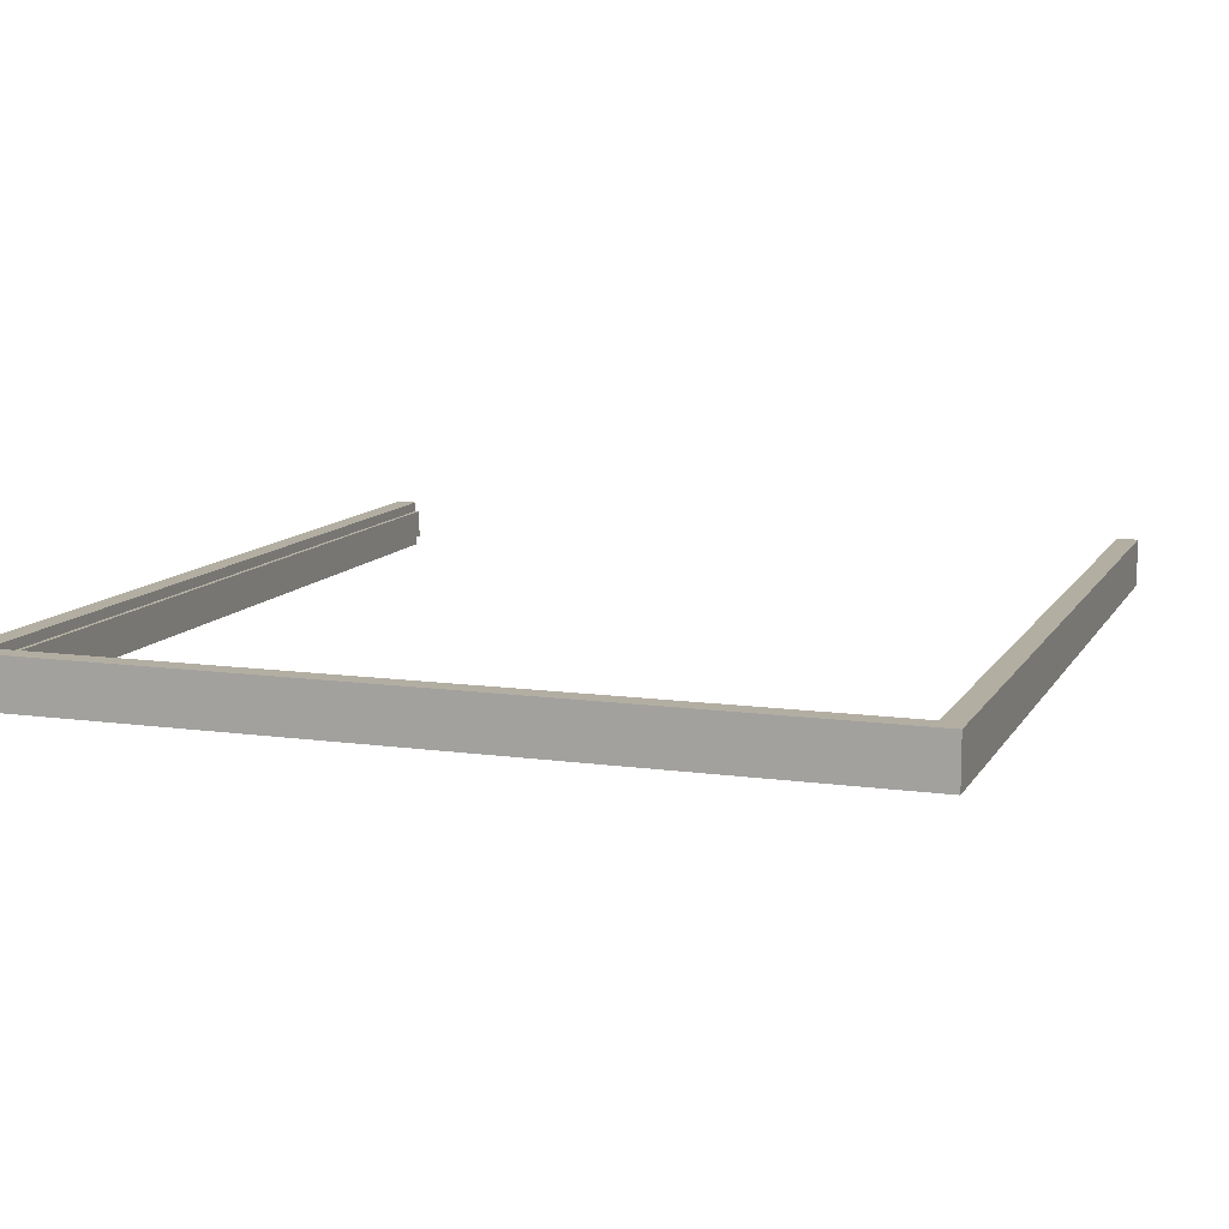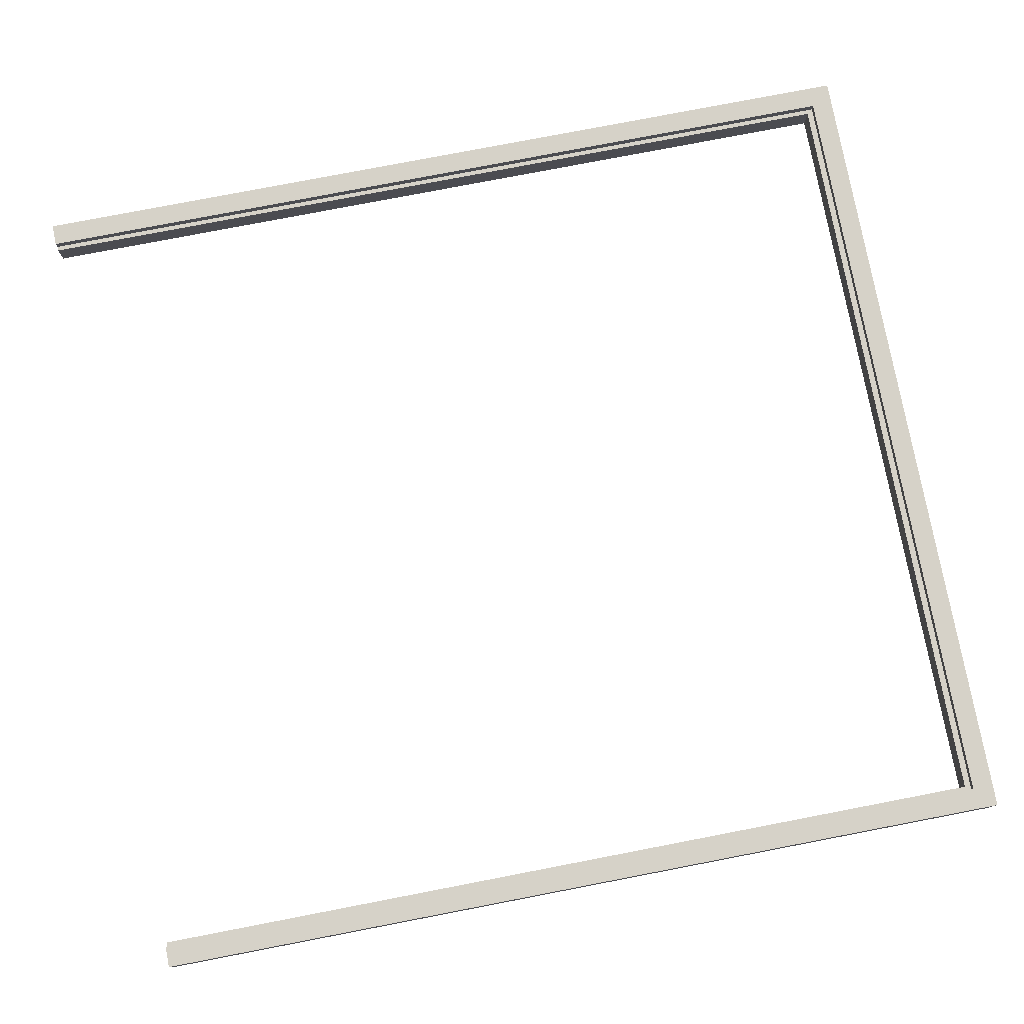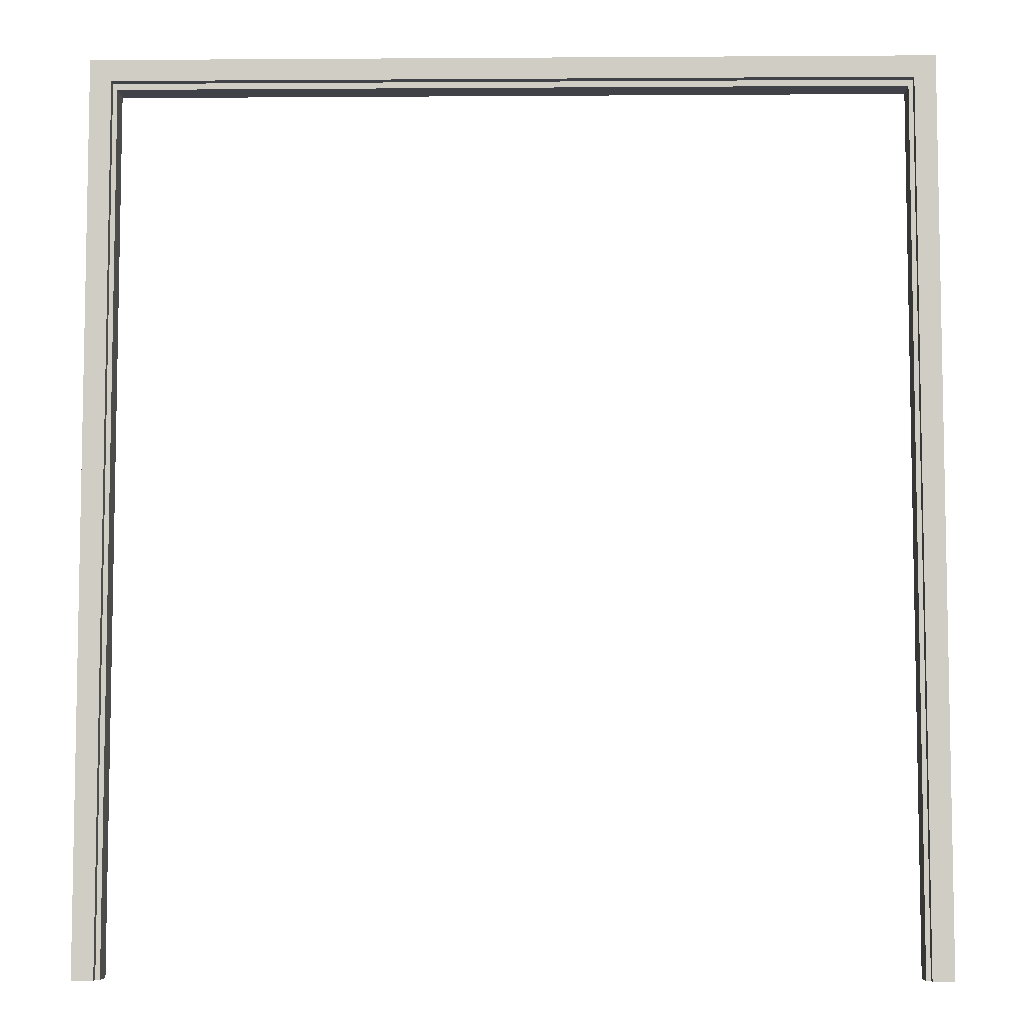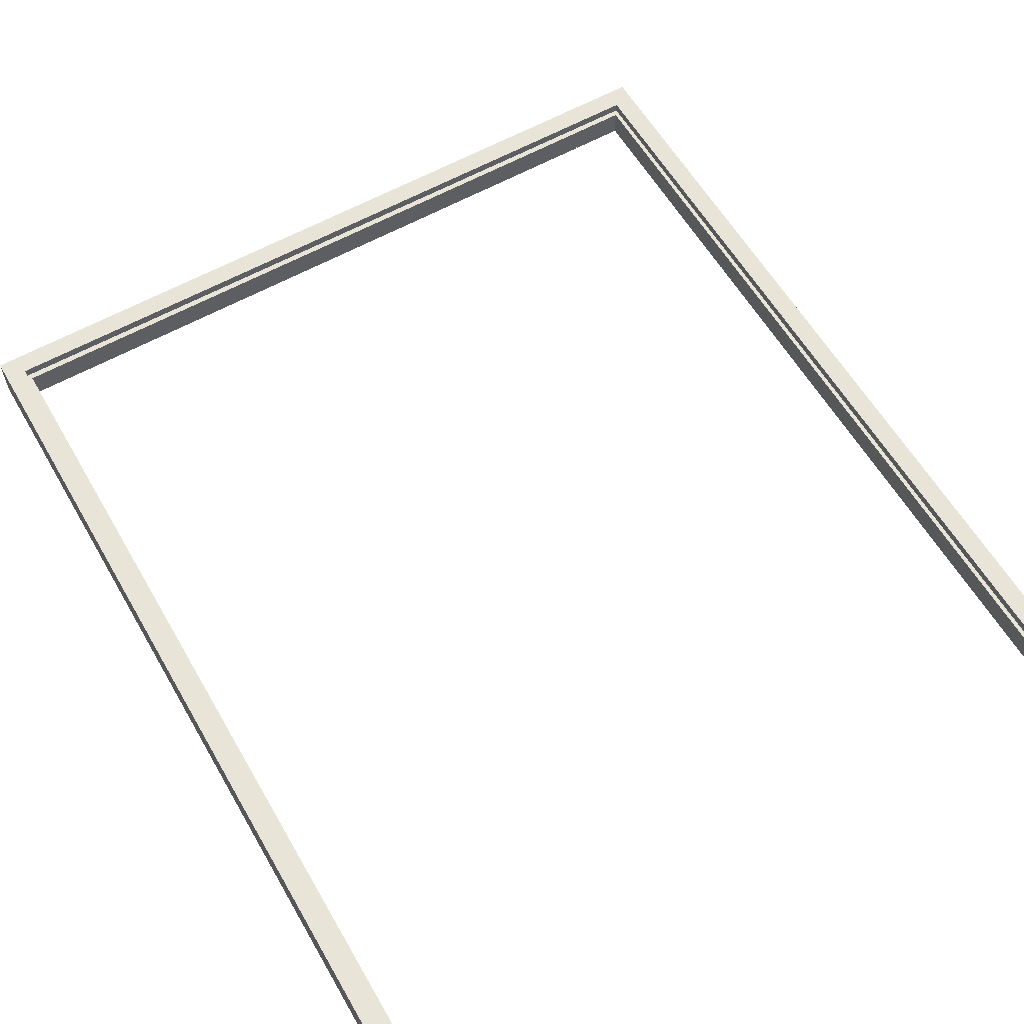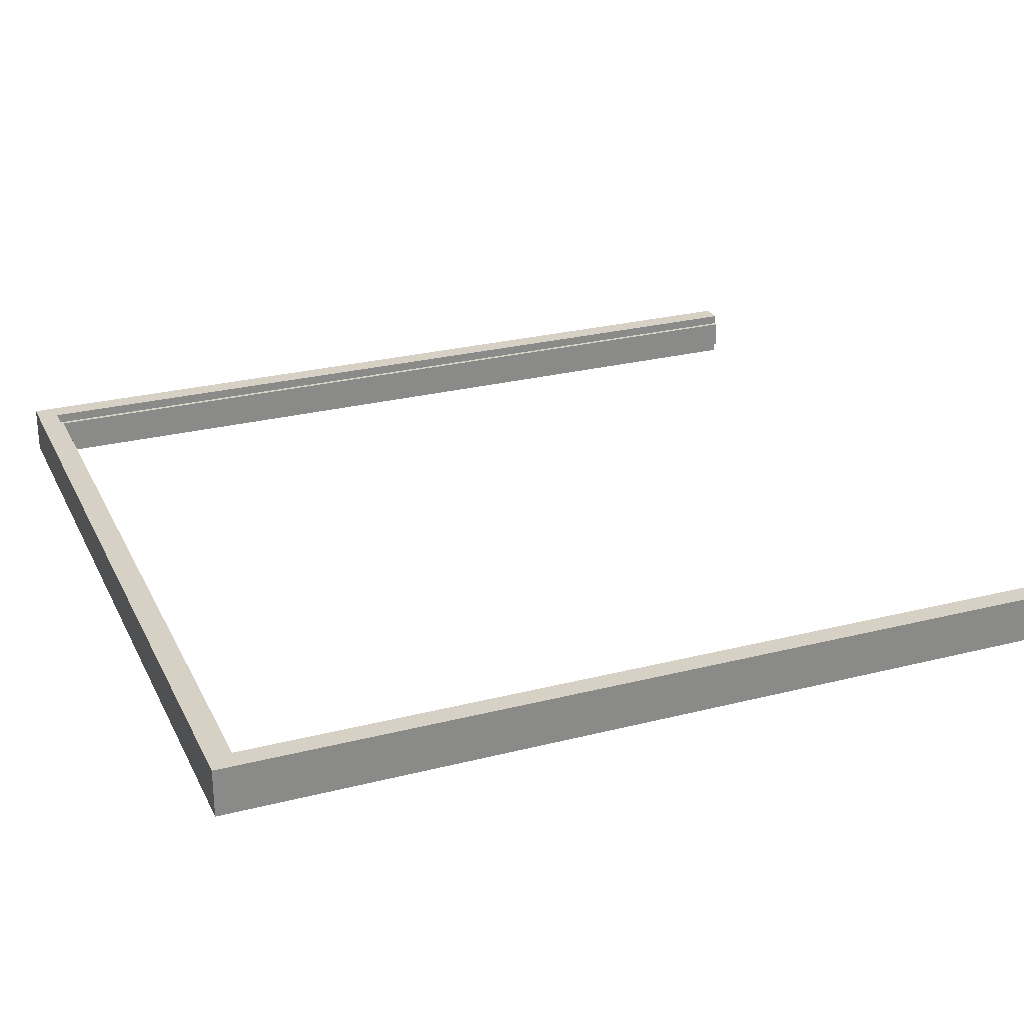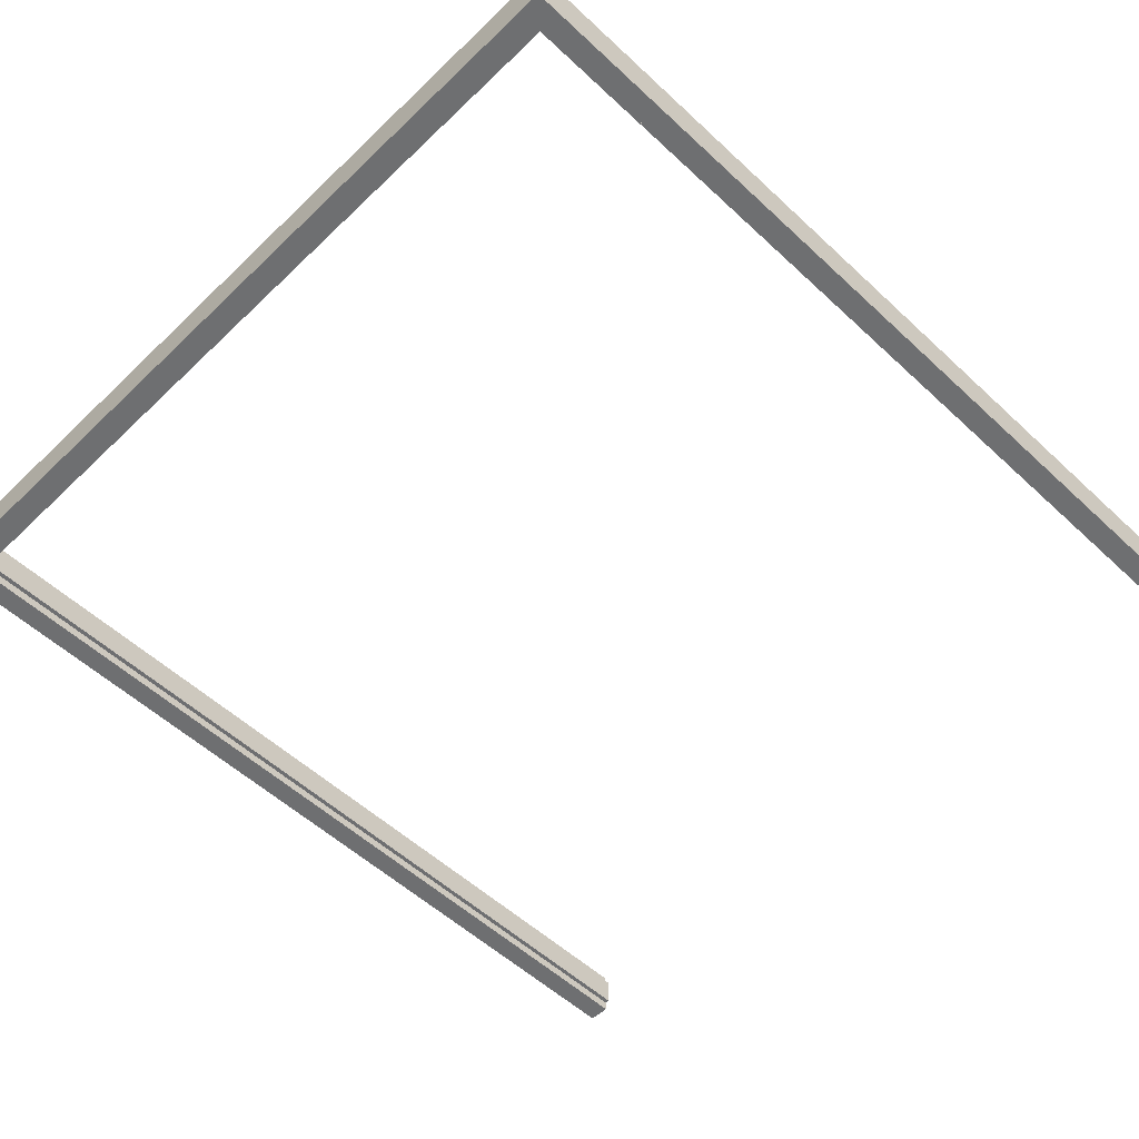
<metadata>
{"format":"obj","ext":"obj","renderer":"f3d","projection":"perspective","resolution":1024,"background":"white","views":[{"elev":10.8,"azim":19.2,"up":"+Y"},{"elev":78.4,"azim":-100.9,"up":"+Y"},{"elev":-6.8,"azim":-178.9,"up":"+Z"},{"elev":59.8,"azim":150.0,"up":"+Y"},{"elev":26.6,"azim":68.3,"up":"+Y"},{"elev":-54.5,"azim":45.4,"up":"+Y"}]}
</metadata>
<code>
o DoorwayDouble_5
v -0.9143 0.03304 0.9834
v 0.9143 0.03304 0.9834
v 0.9248 0.03304 0.9975
v -0.9248 0.03304 0.9975
v 0.9248 -0.03349 0.9975
v -0.9248 -0.03349 0.9975
v 0.9143 -0.03349 0.9834
v -0.9143 -0.03349 0.9834
v -0.9248 0.03304 -1.048
v -0.9143 0.03304 -1.048
v -0.9143 -0.03349 -1.048
v -0.9248 -0.03349 -1.048
v 0.9248 -0.03349 -1.048
v 0.9143 -0.03349 -1.048
v 0.9143 0.03304 -1.048
v 0.9248 0.03304 -1.048
v 0.9748 -0.03349 1.048
v 0.9748 0.03304 1.048
v -0.9748 0.03304 1.048
v -0.9748 -0.03349 1.048
v -0.9748 0.03304 -1.048
v -0.9748 -0.03349 -1.048
v 0.9748 -0.03349 -1.048
v 0.9748 0.03304 -1.048
v -0.9248 0.05617 0.9975
v 0.9248 0.05617 0.9975
v -0.9748 0.05617 1.048
v 0.9748 0.05617 1.048
v -0.9248 0.05617 -1.048
v -0.9748 0.05617 -1.048
v 0.9248 0.05617 -1.048
v 0.9748 0.05617 -1.048
v -0.9248 -0.05662 0.9975
v 0.9248 -0.05662 0.9975
v 0.9748 -0.05662 1.048
v -0.9748 -0.05662 1.048
v -0.9248 -0.05662 -1.048
v -0.9748 -0.05662 -1.048
v 0.9248 -0.05662 -1.048
v 0.9748 -0.05662 -1.048
f 3 2 1 4
f 17 18 19 20
f 1 2 7 8
f 7 5 6 8
f 1 10 9 4
f 8 11 10 1
f 6 12 11 8
f 19 21 22 20
f 7 14 13 5
f 2 15 14 7
f 3 16 15 2
f 17 23 24 18
f 12 9 10 11
f 16 13 14 15
f 26 25 27 28
f 33 34 35 36
f 25 29 30 27
f 9 12 22 21
f 37 33 36 38
f 34 39 40 35
f 13 16 24 23
f 31 26 28 32
f 3 4 25 26
f 19 18 28 27
f 4 9 29 25
f 9 21 30 29
f 21 19 27 30
f 16 3 26 31
f 18 24 32 28
f 24 16 31 32
f 6 5 34 33
f 17 20 36 35
f 12 6 33 37
f 20 22 38 36
f 22 12 37 38
f 5 13 39 34
f 13 23 40 39
f 23 17 35 40

</code>
